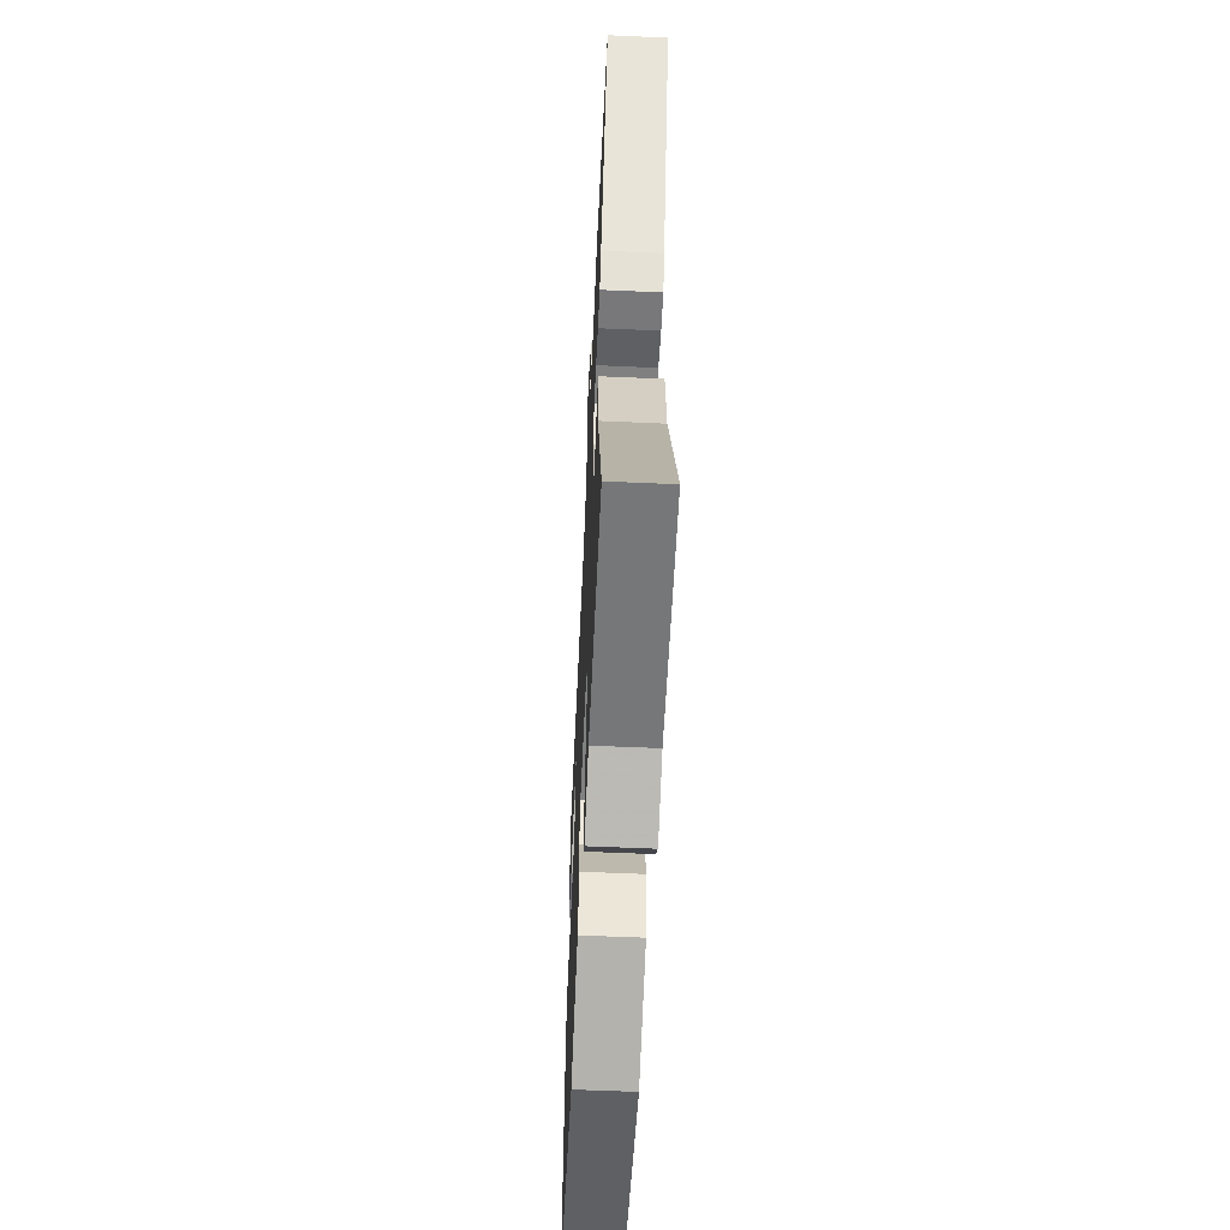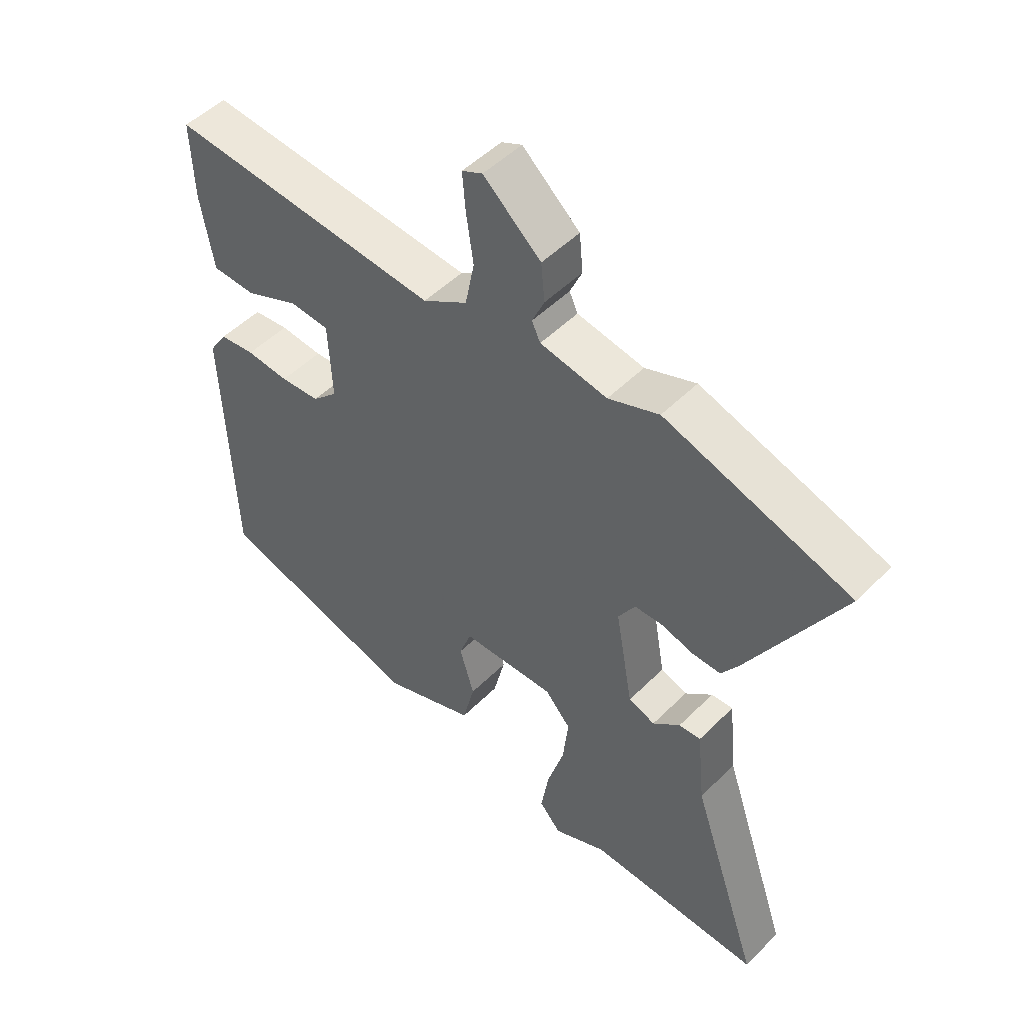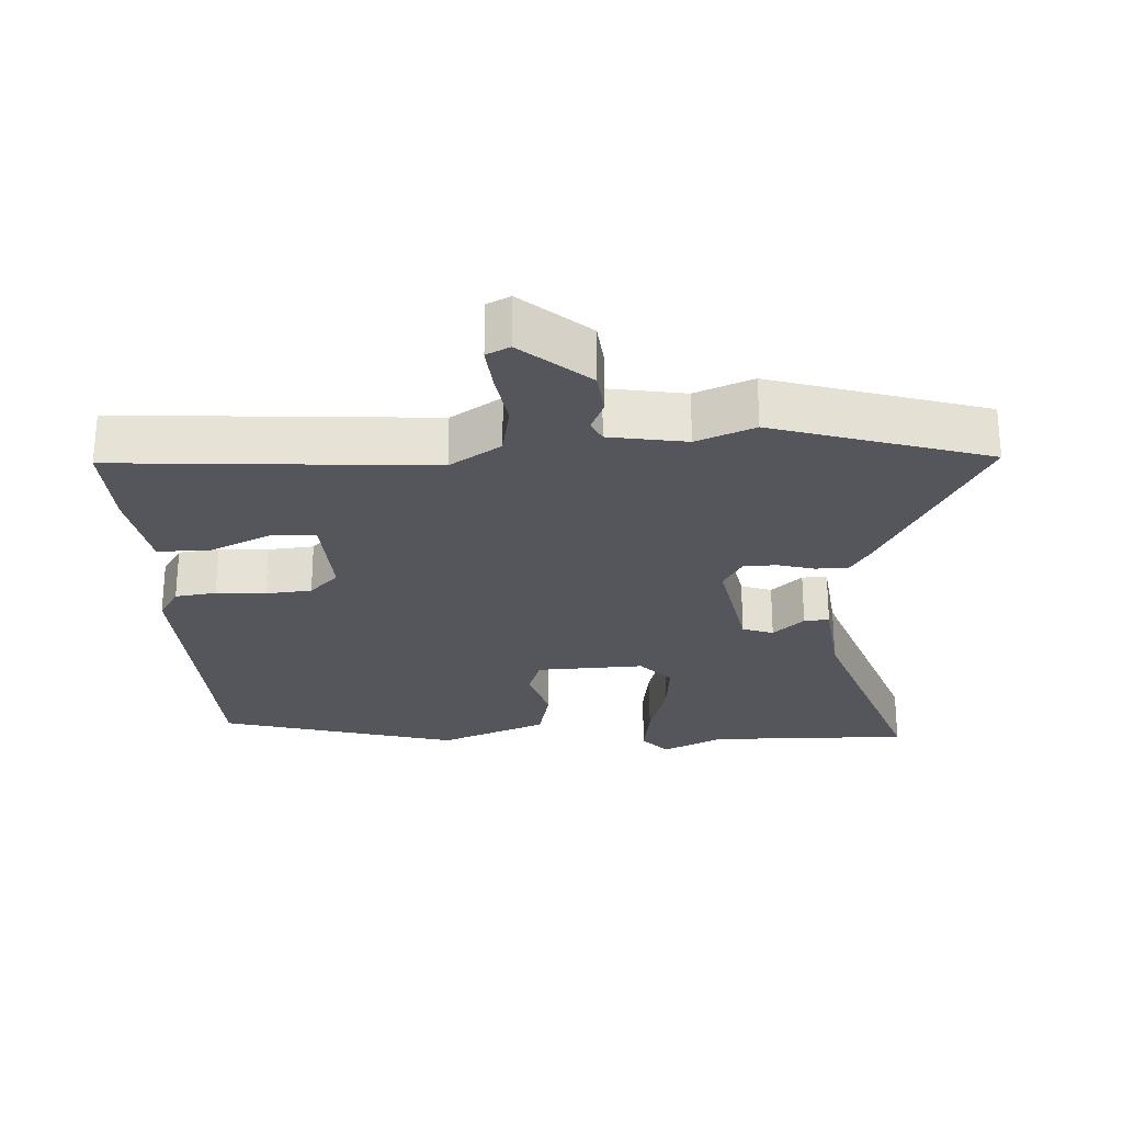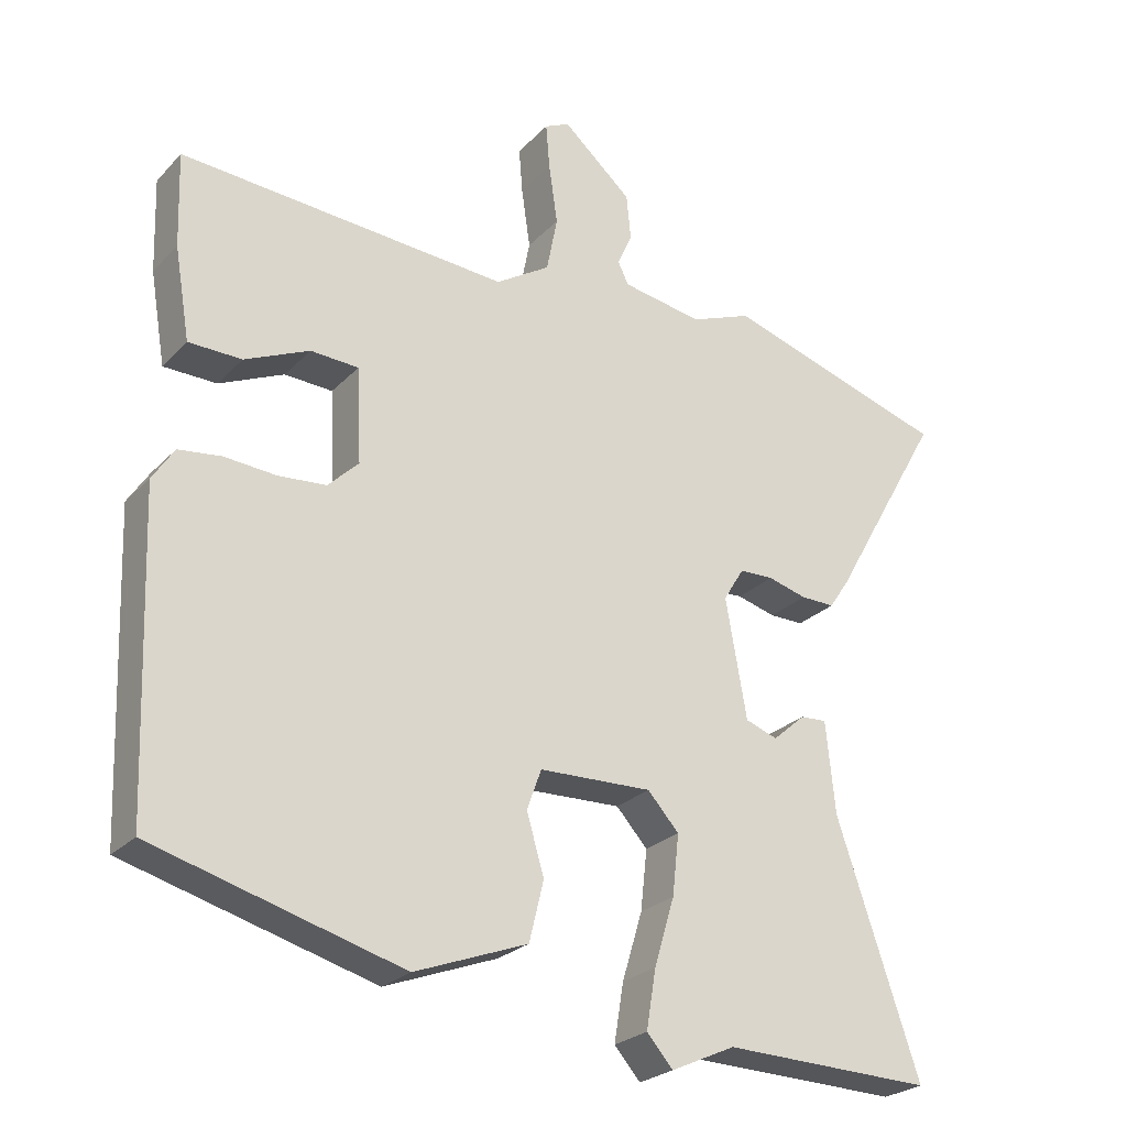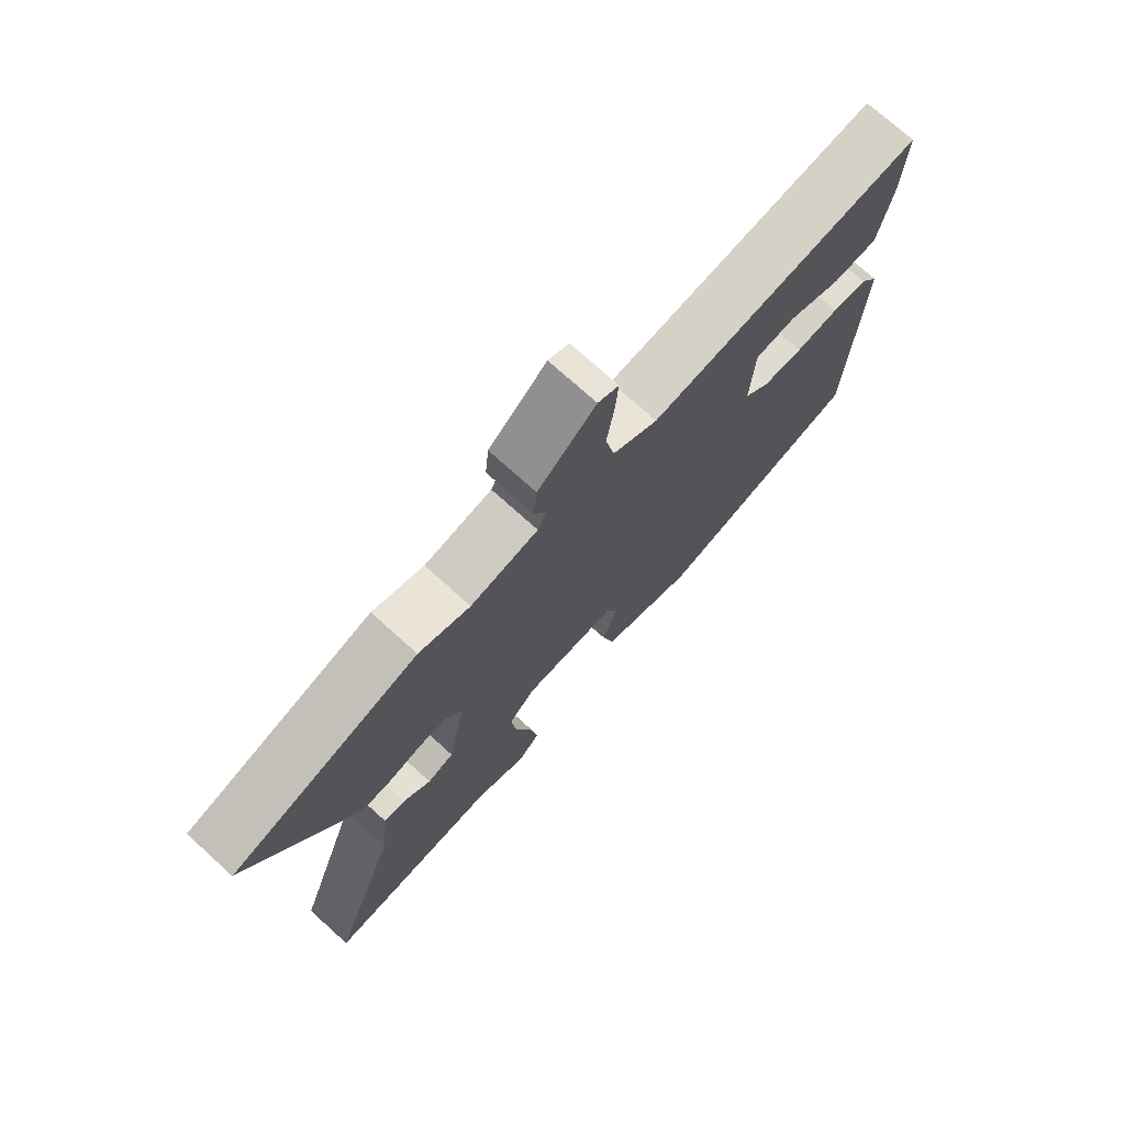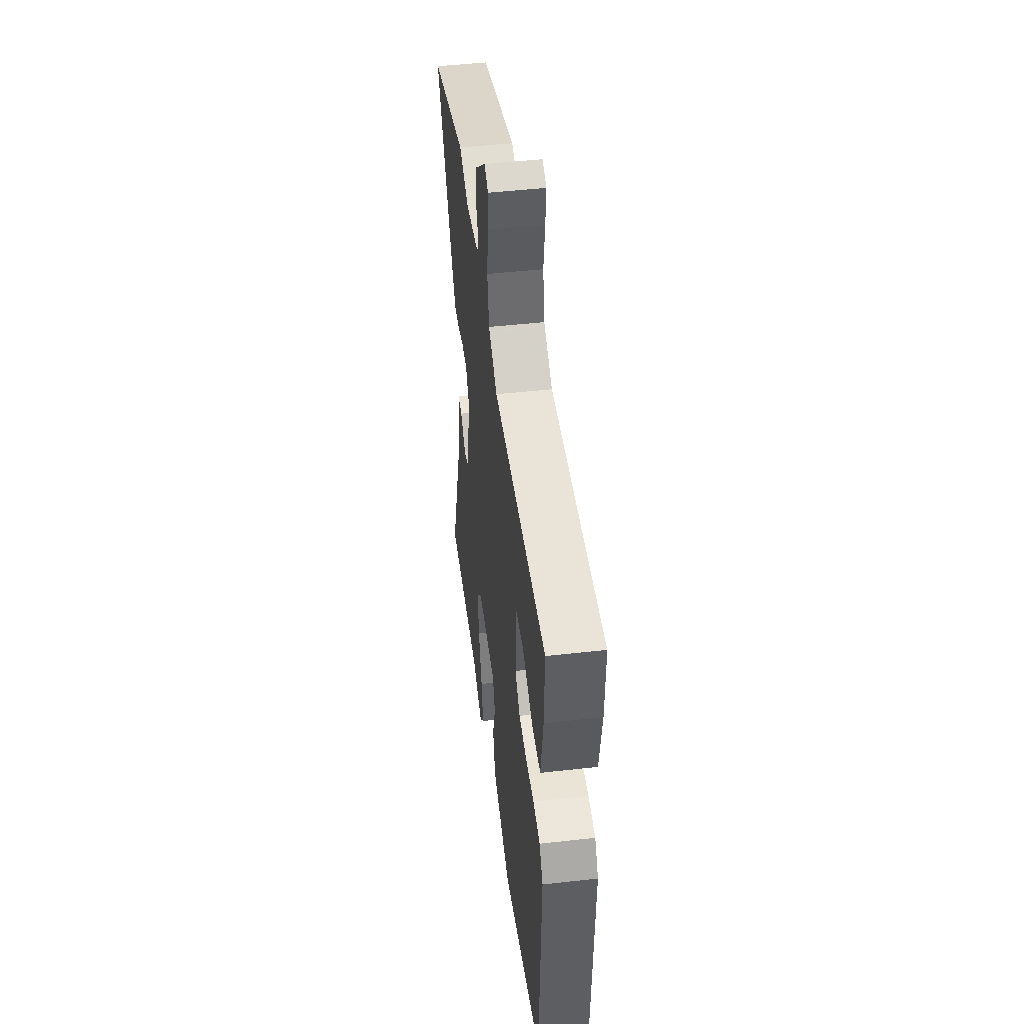
<metadata>
{"format":"obj","ext":"obj","renderer":"f3d","projection":"perspective","resolution":1024,"background":"white","views":[{"elev":-58.8,"azim":87.4,"up":"+Z"},{"elev":49.8,"azim":42.5,"up":"+Z"},{"elev":-26.2,"azim":3.8,"up":"+Y"},{"elev":-25.0,"azim":-32.2,"up":"+Z"},{"elev":74.0,"azim":132.1,"up":"+Z"},{"elev":47.9,"azim":-97.2,"up":"+Z"}]}
</metadata>
<code>
v 0.618 0.07 -0.504
v 0.329 0.07 -0.495
v 0.241 0.07 -0.535
v 0.205 0.07 -0.494
v 0.218 0.07 -0.414
v 0.246 0.07 -0.321
v 0.255 0.07 -0.238
v 0.212 0.07 -0.19
v 0.057 0.07 -0.194
v 0.037 0.07 -0.249
v 0.061 0.07 -0.331
v 0.041 0.07 -0.413
v -0.114 0.07 -0.471
v -0.456 0.07 -0.374
v -0.471 0.07 0.055
v -0.441 0.07 0.101
v -0.382 0.07 0.108
v -0.311 0.07 0.102
v -0.245 0.07 0.107
v -0.203 0.07 0.148
v -0.209 0.07 0.278
v -0.275 0.07 0.282
v -0.364 0.07 0.243
v -0.437 0.07 0.245
v -0.458 0.07 0.371
v -0.462 0.07 0.5
v -0.011 0.07 0.464
v 0.063 0.07 0.51
v 0.078 0.07 0.586
v 0.066 0.07 0.669
v 0.061 0.07 0.731
v 0.095 0.07 0.747
v 0.19 0.07 0.663
v 0.196 0.07 0.6
v 0.176 0.07 0.555
v 0.19 0.07 0.525
v 0.301 0.07 0.505
v 0.385 0.07 0.537
v 0.692 0.07 0.439
v 0.54 0.07 0.172
v 0.512 0.07 0.13
v 0.465 0.07 0.131
v 0.412 0.07 0.146
v 0.365 0.07 0.145
v 0.337 0.07 0.099
v 0.366 0.07 -0.065
v 0.41 0.07 -0.081
v 0.455 0.07 -0.042
v 0.491 0.07 -0.04
v 0.504 0.07 -0.167
v 0.618 0 -0.504
v 0.329 0 -0.495
v 0.241 0 -0.535
v 0.205 0 -0.494
v 0.218 0 -0.414
v 0.246 0 -0.321
v 0.255 0 -0.238
v 0.212 0 -0.19
v 0.057 0 -0.194
v 0.037 0 -0.249
v 0.061 0 -0.331
v 0.041 0 -0.413
v -0.114 0 -0.471
v -0.456 0 -0.374
v -0.471 0 0.055
v -0.441 0 0.101
v -0.382 0 0.108
v -0.311 0 0.102
v -0.245 0 0.107
v -0.203 0 0.148
v -0.209 0 0.278
v -0.275 0 0.282
v -0.364 0 0.243
v -0.437 0 0.245
v -0.458 0 0.371
v -0.462 0 0.5
v -0.011 0 0.464
v 0.063 0 0.51
v 0.078 0 0.586
v 0.066 0 0.669
v 0.061 0 0.731
v 0.095 0 0.747
v 0.19 0 0.663
v 0.196 0 0.6
v 0.176 0 0.555
v 0.19 0 0.525
v 0.301 0 0.505
v 0.385 0 0.537
v 0.692 0 0.439
v 0.54 0 0.172
v 0.512 0 0.13
v 0.465 0 0.131
v 0.412 0 0.146
v 0.365 0 0.145
v 0.337 0 0.099
v 0.366 0 -0.065
v 0.41 0 -0.081
v 0.455 0 -0.042
v 0.491 0 -0.04
v 0.504 0 -0.167
f 47 48 49 50
f 50 1 2
f 47 50 2
f 46 47 2
f 45 46 2 3
f 41 42 43
f 40 41 43
f 39 40 43
f 38 39 43
f 37 38 43
f 36 37 43 44
f 35 36 44 45
f 33 34 35
f 32 33 35
f 31 32 35
f 30 31 35
f 29 30 35
f 28 29 35 45
f 25 26 27
f 24 25 27
f 23 24 27
f 22 23 27
f 21 22 27 28
f 20 21 28 45
f 16 17 18
f 15 16 18
f 14 15 18
f 13 14 18
f 12 13 18
f 11 12 18
f 10 11 18
f 9 10 18 19
f 19 20 45
f 9 19 45
f 8 9 45
f 3 4 5 6
f 3 6 7
f 45 3 7
f 7 8 45
f 100 99 98 97
f 52 51 100
f 52 100 97
f 52 97 96
f 53 52 96 95
f 93 92 91
f 93 91 90
f 93 90 89
f 93 89 88
f 93 88 87
f 94 93 87 86
f 95 94 86 85
f 85 84 83
f 85 83 82
f 85 82 81
f 85 81 80
f 85 80 79
f 95 85 79 78
f 77 76 75
f 77 75 74
f 77 74 73
f 77 73 72
f 78 77 72 71
f 95 78 71 70
f 68 67 66
f 68 66 65
f 68 65 64
f 68 64 63
f 68 63 62
f 68 62 61
f 68 61 60
f 69 68 60 59
f 95 70 69
f 95 69 59
f 95 59 58
f 56 55 54 53
f 57 56 53
f 57 53 95
f 95 58 57
f 1 51 52 2
f 2 52 53 3
f 3 53 54 4
f 4 54 55 5
f 5 55 56 6
f 6 56 57 7
f 7 57 58 8
f 8 58 59 9
f 9 59 60 10
f 10 60 61 11
f 11 61 62 12
f 12 62 63 13
f 13 63 64 14
f 14 64 65 15
f 15 65 66 16
f 16 66 67 17
f 17 67 68 18
f 18 68 69 19
f 19 69 70 20
f 20 70 71 21
f 21 71 72 22
f 22 72 73 23
f 23 73 74 24
f 24 74 75 25
f 25 75 76 26
f 26 76 77 27
f 27 77 78 28
f 28 78 79 29
f 29 79 80 30
f 30 80 81 31
f 31 81 82 32
f 32 82 83 33
f 33 83 84 34
f 34 84 85 35
f 35 85 86 36
f 36 86 87 37
f 37 87 88 38
f 38 88 89 39
f 39 89 90 40
f 40 90 91 41
f 41 91 92 42
f 42 92 93 43
f 43 93 94 44
f 44 94 95 45
f 45 95 96 46
f 46 96 97 47
f 47 97 98 48
f 48 98 99 49
f 49 99 100 50
f 50 100 51 1

</code>
